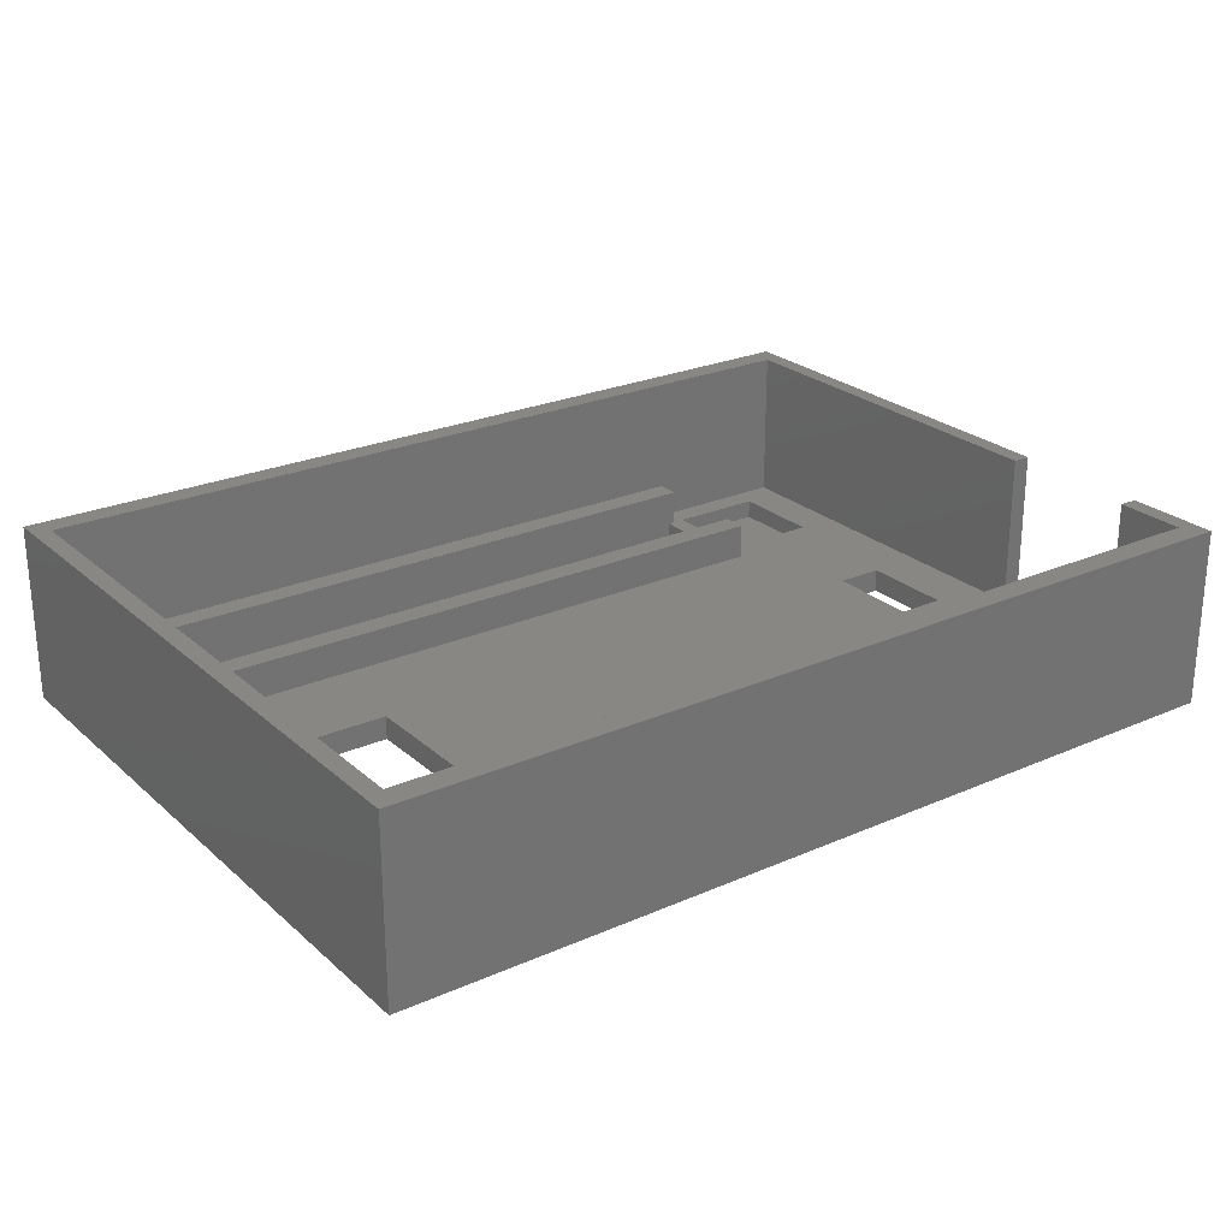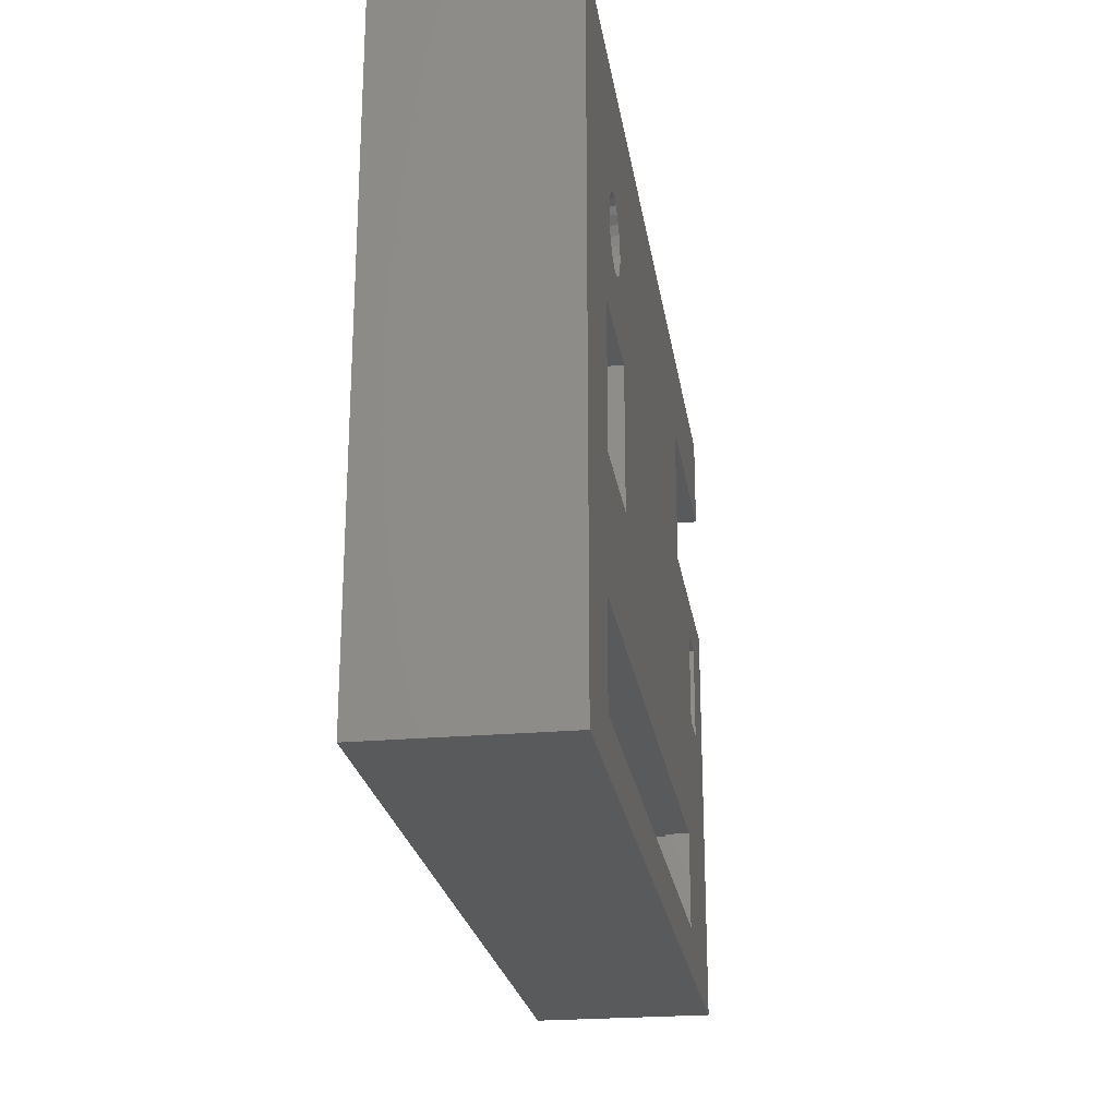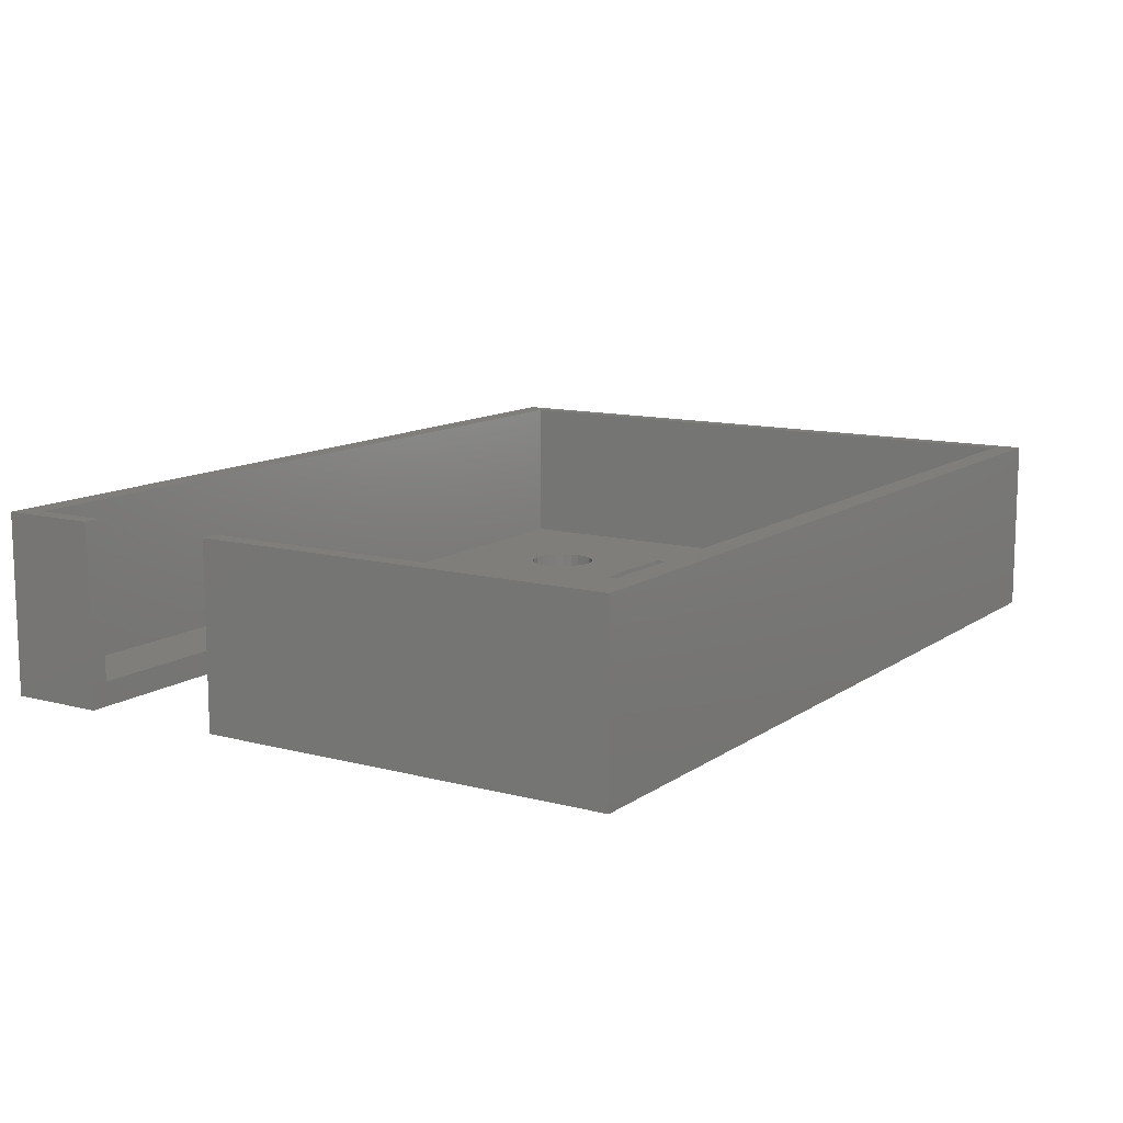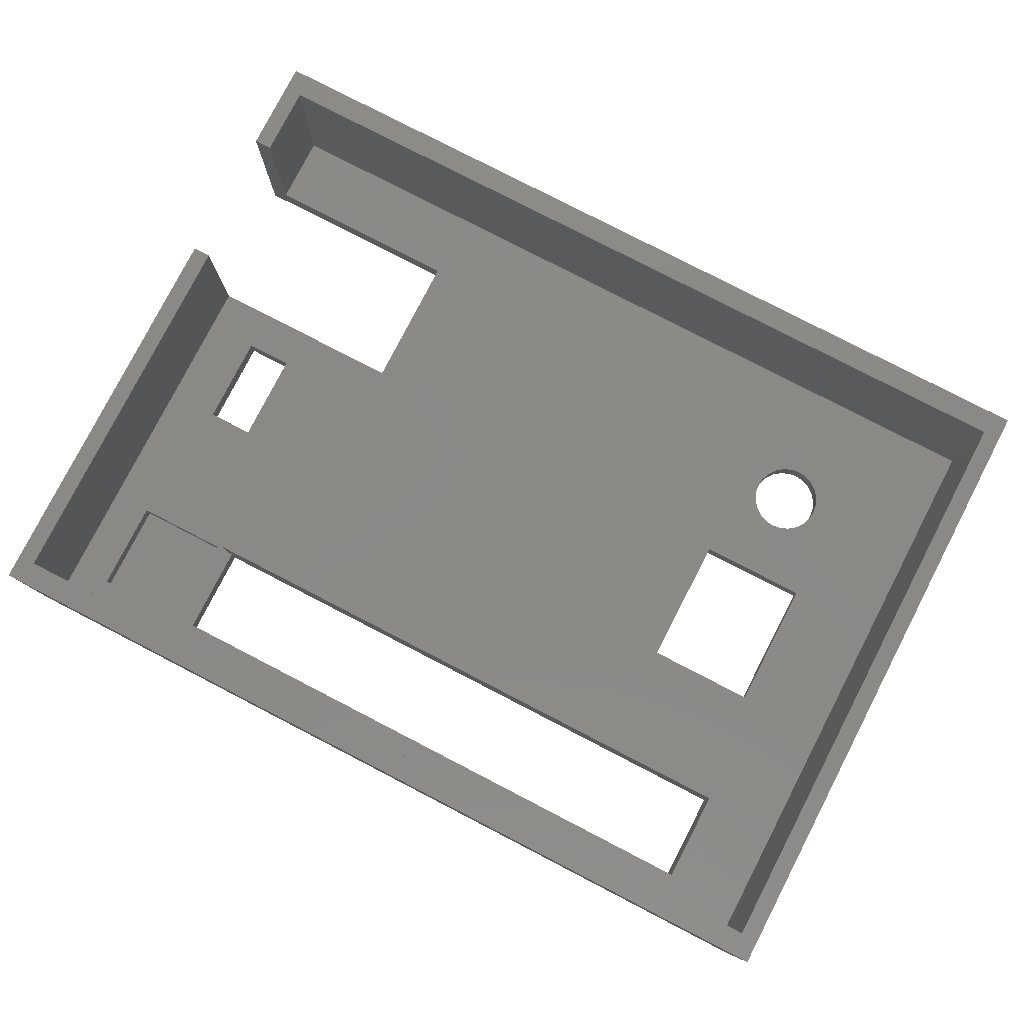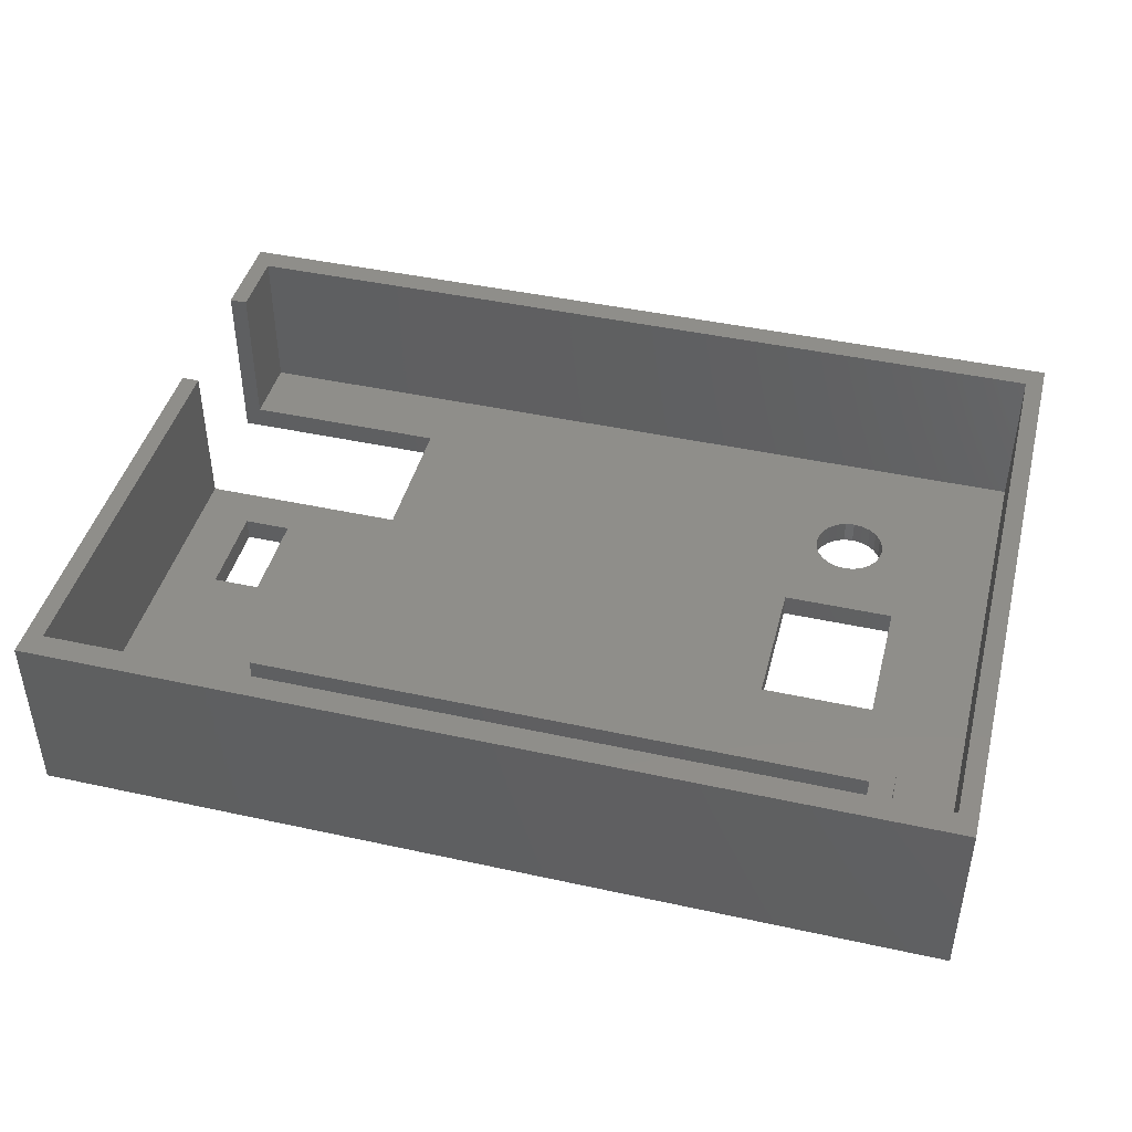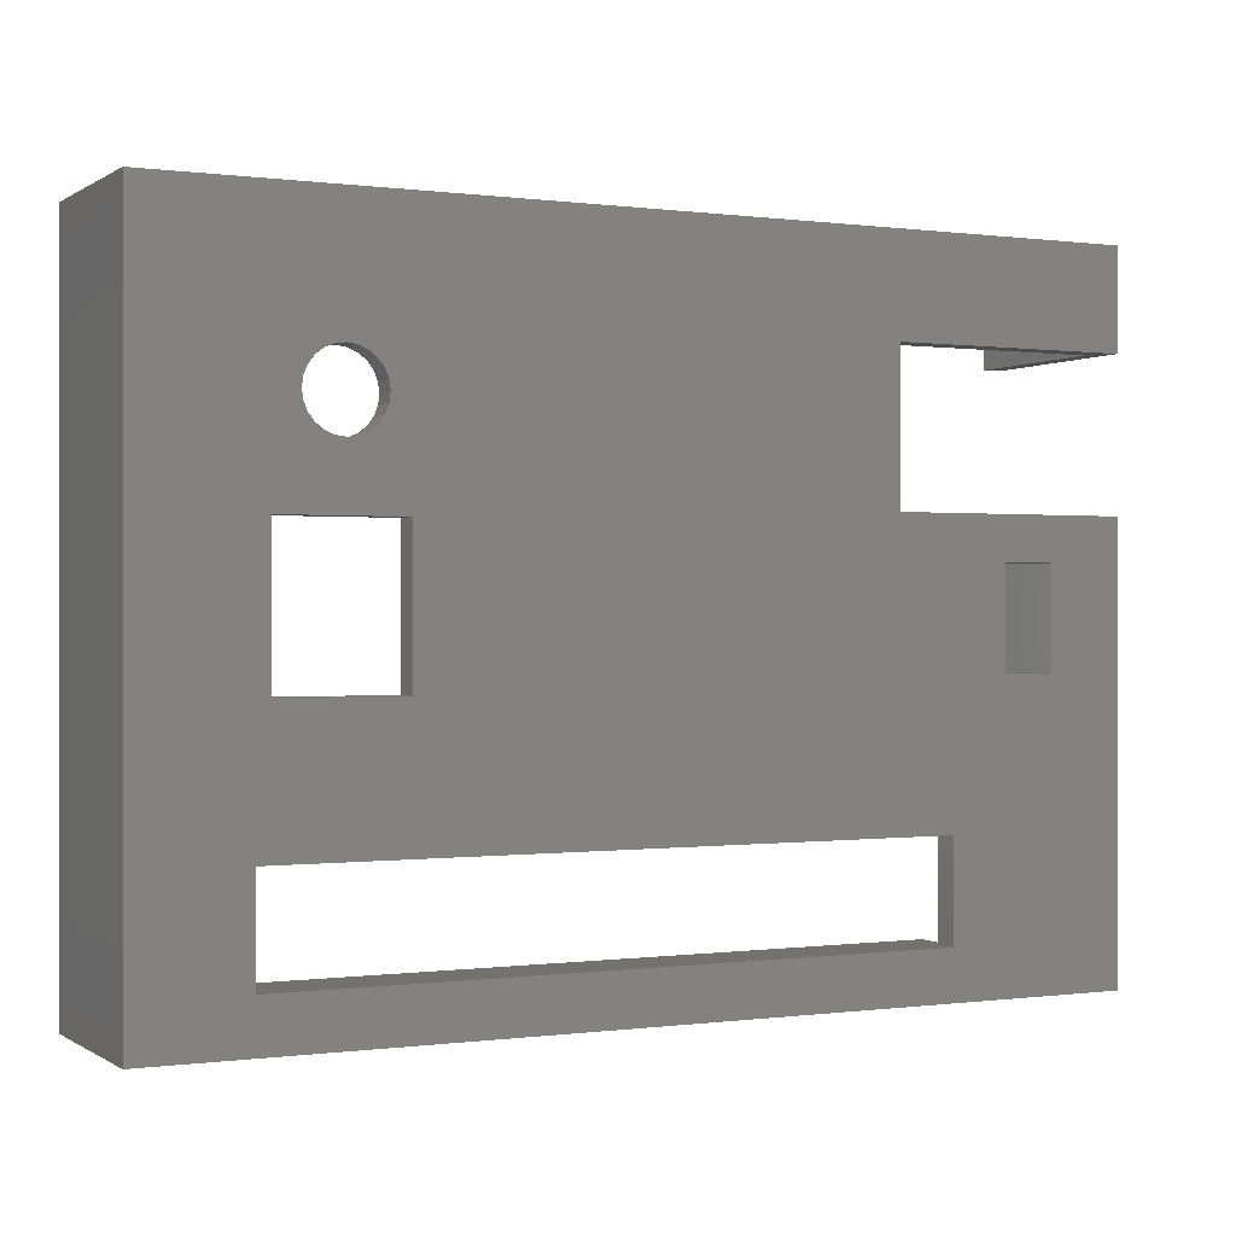
<metadata>
{"format":"stl","ext":"stl","renderer":"f3d","projection":"perspective","resolution":1024,"background":"white","views":[{"elev":24.8,"azim":144.3,"up":"+Z"},{"elev":-23.6,"azim":98.6,"up":"+Y"},{"elev":11.7,"azim":-57.6,"up":"+Z"},{"elev":79.6,"azim":27.3,"up":"+Z"},{"elev":43.9,"azim":14.4,"up":"+Z"},{"elev":-0.0,"azim":153.4,"up":"+Y"}]}
</metadata>
<code>
# stl→obj: 122 verts, 256 faces
v 75 55 0
v 0 47 0
v 0 55 0
v 19 47 0
v 19 35 0
v 59 44.6 -5.111e-15
v 58.38 44.12 -5.111e-15
v 57.9 43.5 -5.111e-15
v 57.6 42.78 -5.111e-15
v 56 34 8.948e-15
v 57.5 42 -5.111e-15
v 59.72 44.9 -5.111e-15
v 60.5 45 -5.111e-15
v 61.28 44.9 -5.111e-15
v 62 44.6 -5.111e-15
v 62.62 44.12 -5.111e-15
v 63.1 43.5 -5.111e-15
v 63.4 42.78 -5.111e-15
v 63.5 42 -5.111e-15
v 65.5 34 8.46e-15
v 65.5 22.5 -2.82e-15
v 66.5 12 3.525e-15
v 66.5 4 3.525e-15
v 0 0 0
v 14.5 4 3.525e-15
v 75 0 0
v 6 23.5 2.467e-15
v 6 31.5 2.467e-15
v 10 23.5 2.585e-15
v 14.5 12 3.525e-15
v 0 35 0
v 10 31.5 2.585e-15
v 56 22.5 8.948e-15
v 58.38 39.88 -5.111e-15
v 57.9 40.5 -5.111e-15
v 57.6 41.22 -5.111e-15
v 59 39.4 -5.111e-15
v 59.72 39.1 -5.111e-15
v 60.5 39 -5.111e-15
v 61.28 39.1 -5.111e-15
v 62 39.4 -5.111e-15
v 62.62 39.88 -5.111e-15
v 63.1 40.5 -5.111e-15
v 63.4 41.22 -5.111e-15
v 0 35 15
v 0 0 15
v 0 35 2
v 0 55 15
v 75 55 15
v 75 0 15
v 73.5 53 15
v 73.5 2 2
v 73.5 2 15
v 73.5 53 2
v 1.5 2 15
v 13.9 2 2
v 1.5 2 2
v 13.9 2 5
v 68.5 2 5
v 68.5 2 2
v 1.5 35 2
v 1.5 35 15
v 1.5 53 2
v 1.5 53 15
v 1.5 47 15
v 1.5 47 2
v 0 47 15
v 0 47 2
v 14.5 4 2
v 14.5 12 2
v 66.5 4 5
v 66.5 12 5
v 68.5 14 2
v 68.5 14 5
v 13.9 14 5
v 13.9 14 2
v 13.9 12 2
v 13.9 12 5
v 57.9 40.5 2
v 57.6 41.22 2
v 58.38 39.88 2
v 59 39.4 2
v 59.72 39.1 2
v 60.5 39 2
v 61.28 39.1 2
v 62 39.4 2
v 62.62 39.88 2
v 63.1 40.5 2
v 63.4 41.22 2
v 63.5 42 2
v 63.4 42.78 2
v 63.1 43.5 2
v 62.62 44.12 2
v 62 44.6 2
v 61.28 44.9 2
v 60.5 45 2
v 59.72 44.9 2
v 59 44.6 2
v 58.38 44.12 2
v 57.9 43.5 2
v 57.6 42.78 2
v 57.5 42 2
v 6 23.5 2
v 10 23.5 2
v 10 31.5 2
v 6 31.5 2
v 56 22.5 2
v 56 34 2
v 65.5 22.5 2
v 65.5 34 2
v 19 47 2
v 19 35 2
v 4.9 4 2
v 12.9 4 2
v 13.9 4 2
v 12.9 12 2
v 4.9 12 2
v 13.9 4 5
v 12.9 4 0.4
v 4.9 12 0.4
v 4.9 4 0.4
v 12.9 12 0.4
f 1 2 3
f 2 1 4
f 4 1 5
f 5 1 6
f 5 6 7
f 5 7 8
f 5 8 9
f 5 9 10
f 10 9 11
f 6 1 12
f 12 1 13
f 13 1 14
f 14 1 15
f 15 1 16
f 16 1 17
f 17 1 18
f 18 1 19
f 19 1 20
f 20 1 21
f 21 1 22
f 22 1 23
f 24 25 26
f 25 24 27
f 27 24 28
f 25 27 29
f 25 29 30
f 26 25 23
f 26 23 1
f 31 28 24
f 28 31 5
f 28 5 32
f 32 5 29
f 29 5 30
f 30 5 22
f 22 5 33
f 33 5 10
f 22 33 21
f 10 34 20
f 34 10 35
f 35 10 36
f 36 10 11
f 20 34 37
f 20 37 38
f 20 38 39
f 20 39 40
f 20 40 41
f 20 41 42
f 20 42 43
f 20 43 44
f 20 44 19
f 45 24 46
f 24 45 31
f 31 45 47
f 48 1 3
f 1 48 49
f 1 50 26
f 50 1 49
f 50 24 26
f 24 50 46
f 51 52 53
f 52 51 54
f 55 56 57
f 56 55 58
f 58 55 59
f 59 52 60
f 52 59 53
f 53 59 55
f 61 55 57
f 55 61 62
f 51 63 54
f 63 51 64
f 63 65 66
f 65 63 64
f 46 55 45
f 55 46 50
f 55 50 53
f 53 50 51
f 65 48 67
f 48 65 64
f 48 64 49
f 49 64 51
f 49 51 50
f 62 45 55
f 65 68 66
f 68 65 67
f 47 62 61
f 62 47 45
f 30 69 25
f 69 30 70
f 71 22 23
f 22 71 72
f 73 59 60
f 59 73 74
f 75 73 76
f 73 75 74
f 75 77 78
f 77 75 76
f 36 79 35
f 79 36 80
f 35 81 34
f 81 35 79
f 81 37 34
f 37 81 82
f 82 38 37
f 38 82 83
f 83 39 38
f 39 83 84
f 84 40 39
f 40 84 85
f 85 41 40
f 41 85 86
f 86 42 41
f 42 86 87
f 88 42 87
f 42 88 43
f 89 43 88
f 43 89 44
f 90 44 89
f 44 90 19
f 91 19 90
f 19 91 18
f 92 18 91
f 18 92 17
f 93 17 92
f 17 93 16
f 93 15 16
f 15 93 94
f 94 14 15
f 14 94 95
f 95 13 14
f 13 95 96
f 96 12 13
f 12 96 97
f 97 6 12
f 6 97 98
f 98 7 6
f 7 98 99
f 7 100 8
f 100 7 99
f 8 101 9
f 101 8 100
f 9 102 11
f 102 9 101
f 11 80 36
f 80 11 102
f 103 29 27
f 29 103 104
f 104 32 29
f 32 104 105
f 32 106 28
f 106 32 105
f 28 103 27
f 103 28 106
f 10 107 33
f 107 10 108
f 33 109 21
f 109 33 107
f 109 20 21
f 20 109 110
f 110 10 20
f 10 110 108
f 48 68 67
f 68 48 2
f 2 48 3
f 111 5 112
f 5 111 4
f 47 5 31
f 5 47 61
f 112 5 61
f 111 2 4
f 2 111 66
f 68 2 66
f 57 113 61
f 113 57 56
f 113 56 114
f 114 56 115
f 116 103 117
f 103 116 104
f 104 116 105
f 108 80 102
f 80 108 79
f 79 108 81
f 81 108 110
f 81 110 82
f 82 110 83
f 83 110 84
f 84 110 85
f 85 110 86
f 86 110 87
f 87 110 88
f 88 110 89
f 89 110 90
f 61 106 112
f 106 61 117
f 117 61 113
f 106 117 103
f 112 106 105
f 112 105 116
f 112 116 76
f 76 116 77
f 112 76 73
f 112 73 111
f 111 73 107
f 107 73 109
f 109 73 110
f 52 73 60
f 111 63 66
f 63 111 54
f 54 111 98
f 98 111 99
f 99 111 100
f 100 111 101
f 101 111 108
f 108 111 107
f 101 108 102
f 54 98 97
f 54 97 96
f 54 96 95
f 54 95 94
f 54 94 93
f 54 93 92
f 54 92 91
f 54 91 90
f 54 90 110
f 54 110 73
f 54 73 52
f 59 118 58
f 118 59 71
f 71 59 72
f 72 75 78
f 75 72 74
f 74 72 59
f 115 116 114
f 116 115 77
f 77 115 69
f 77 69 70
f 72 30 22
f 30 72 70
f 70 72 78
f 78 77 70
f 118 69 115
f 69 23 25
f 23 69 71
f 71 69 118
f 58 115 56
f 115 58 118
f 119 120 121
f 120 119 122
f 116 120 122
f 120 116 117
f 120 113 121
f 113 120 117
f 113 119 121
f 119 113 114
f 116 119 114
f 119 116 122

</code>
